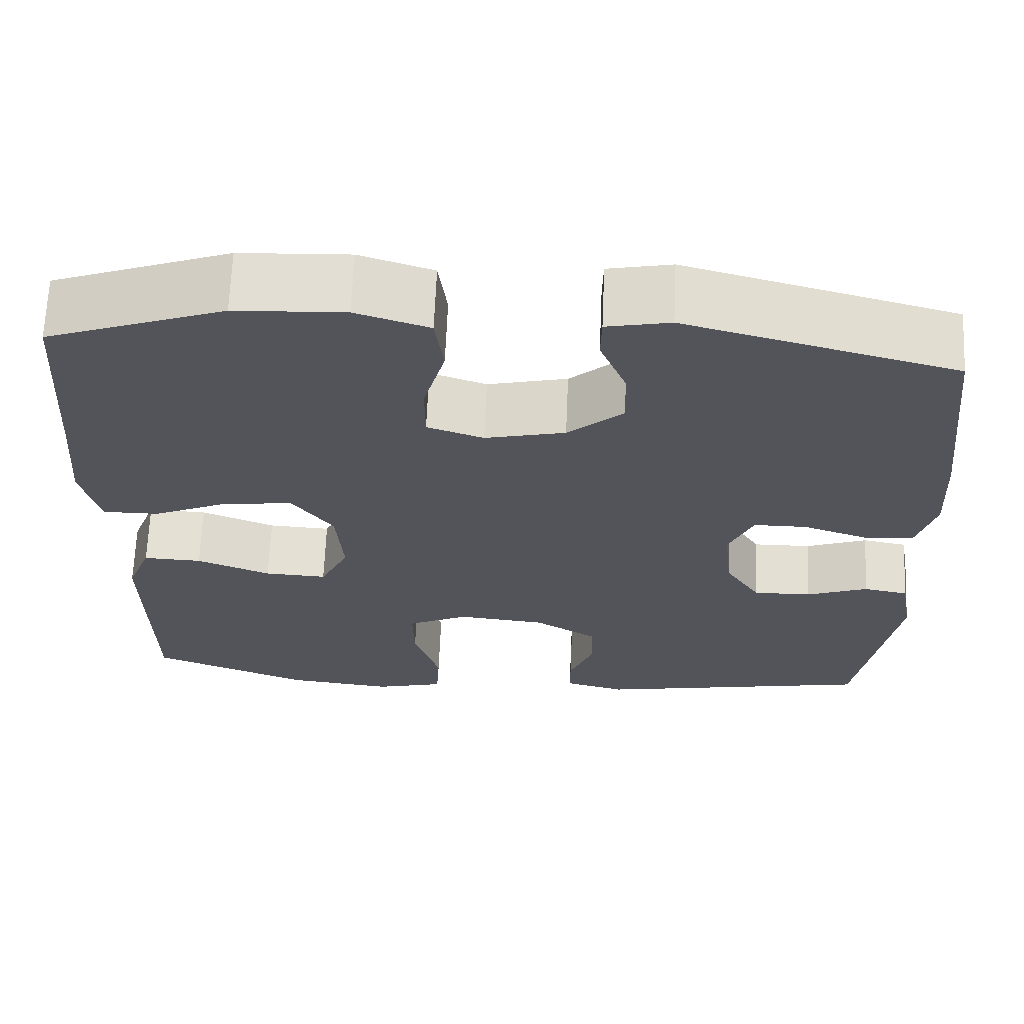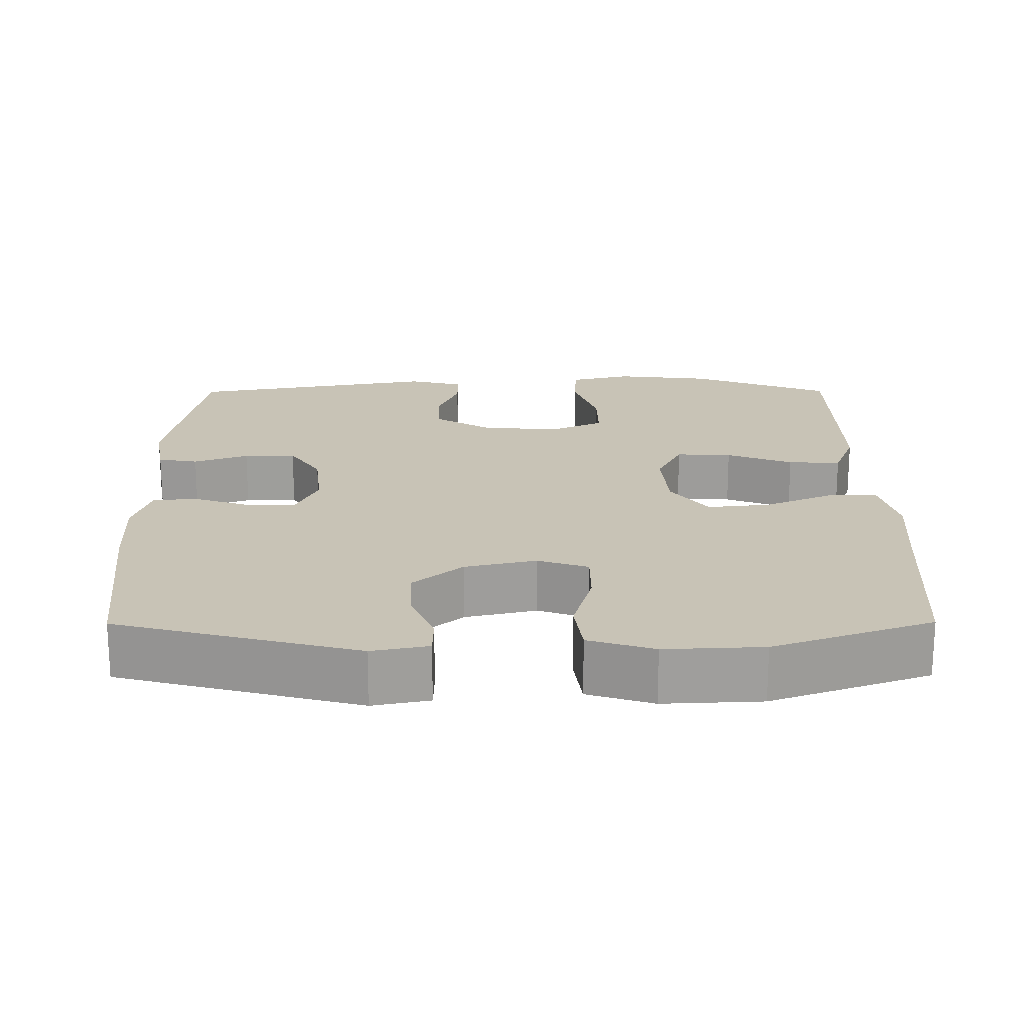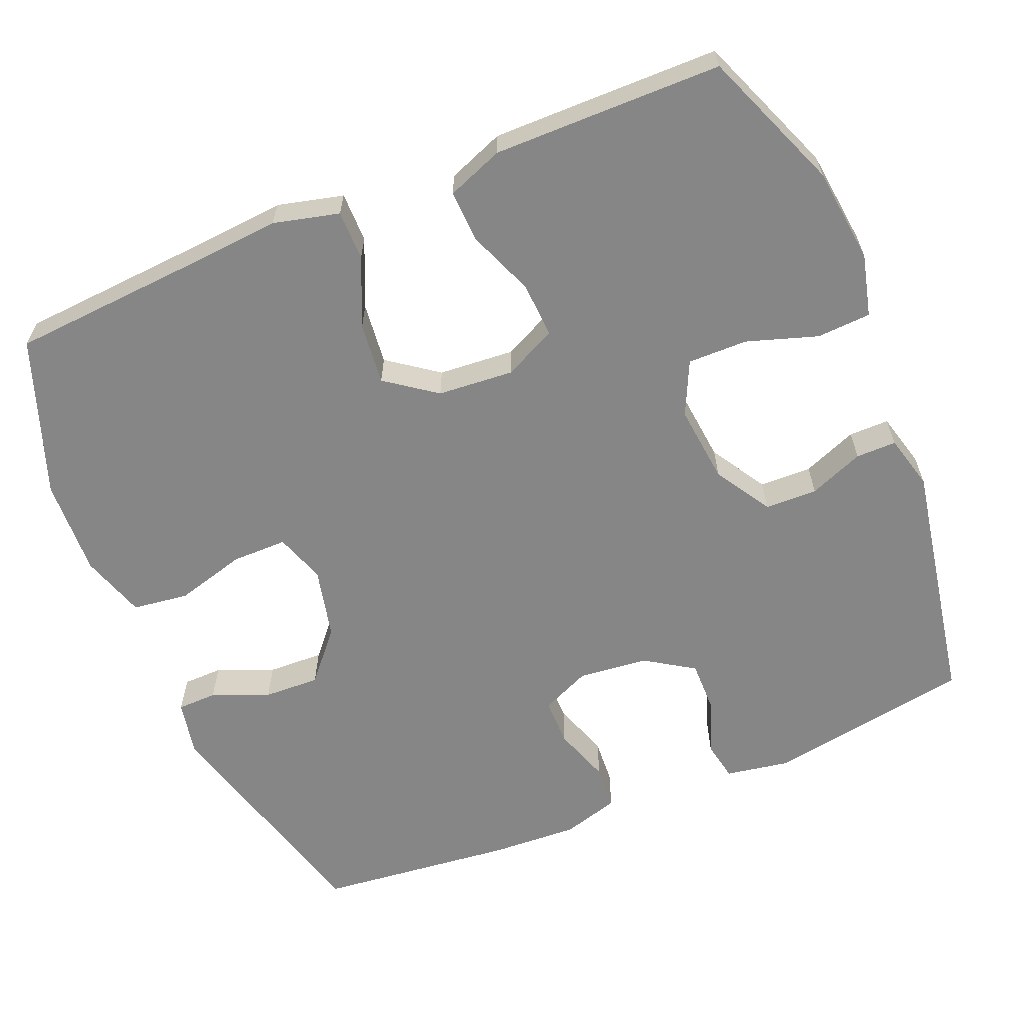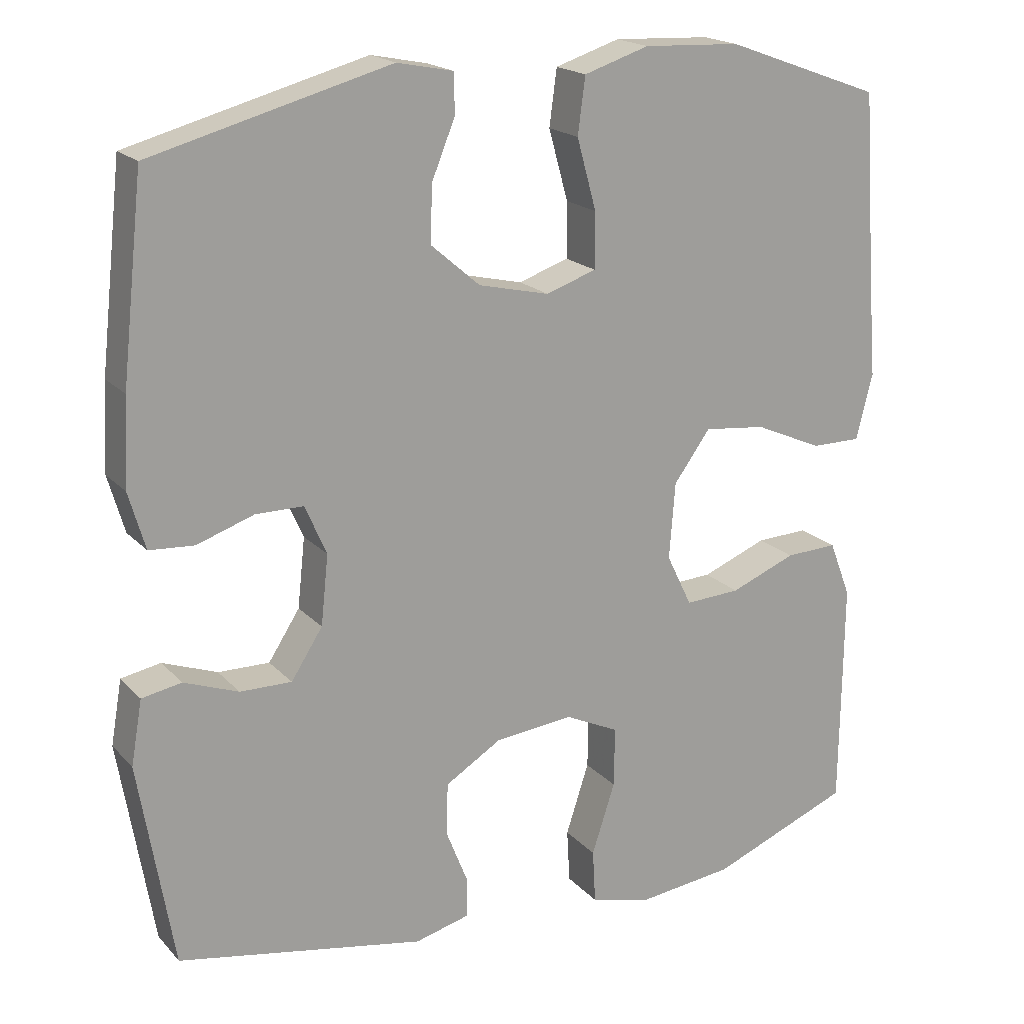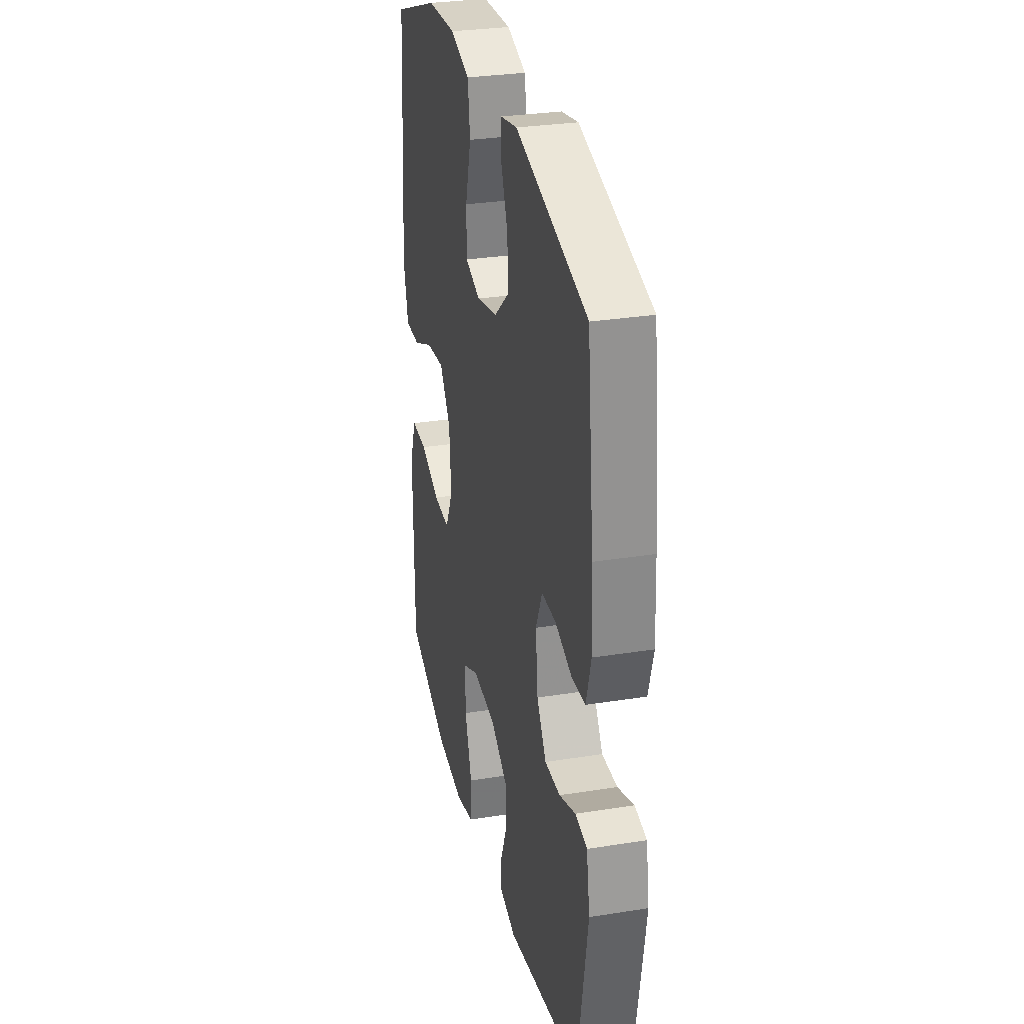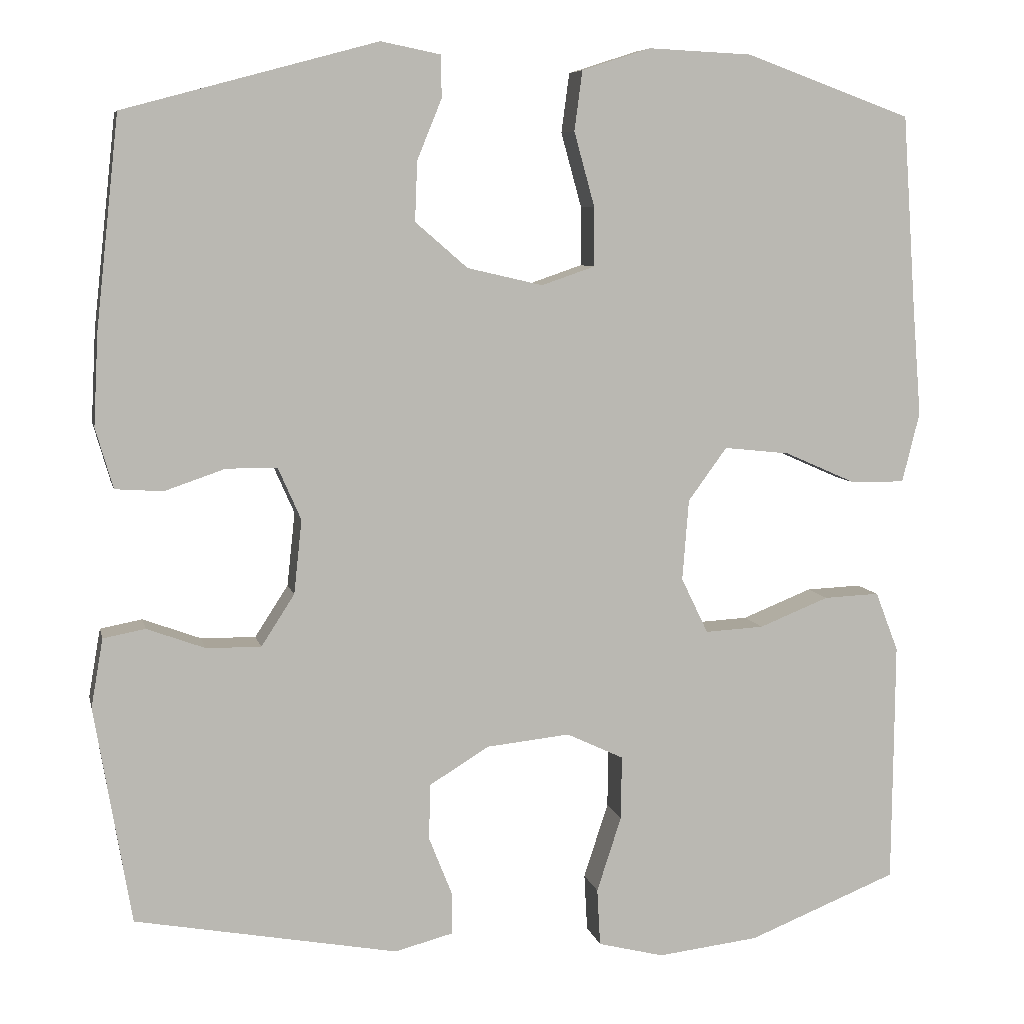
<metadata>
{"format":"obj","ext":"obj","renderer":"f3d","projection":"perspective","resolution":1024,"background":"white","views":[{"elev":66.2,"azim":-177.6,"up":"+Z"},{"elev":19.4,"azim":-0.3,"up":"+Y"},{"elev":-62.1,"azim":112.6,"up":"+Y"},{"elev":18.9,"azim":-28.7,"up":"+Z"},{"elev":30.1,"azim":-103.1,"up":"+Z"},{"elev":7.3,"azim":-12.2,"up":"+Z"}]}
</metadata>
<code>
v 0.5 0.07 -0.5
v 0.312 0.07 -0.575
v 0.184 0.07 -0.59
v 0.101 0.07 -0.569
v 0.097 0.07 -0.497
v 0.128 0.07 -0.402
v 0.129 0.07 -0.322
v 0.057 0.07 -0.288
v -0.048 0.07 -0.299
v -0.123 0.07 -0.345
v -0.125 0.07 -0.415
v -0.096 0.07 -0.488
v -0.096 0.07 -0.542
v -0.169 0.07 -0.561
v -0.5 0.07 -0.5
v -0.546 0.07 -0.226
v -0.531 0.07 -0.14
v -0.478 0.07 -0.13
v -0.405 0.07 -0.157
v -0.336 0.07 -0.158
v -0.294 0.07 -0.093
v -0.284 0.07 0
v -0.313 0.07 0.066
v -0.377 0.07 0.066
v -0.453 0.07 0.04
v -0.513 0.07 0.044
v -0.535 0.07 0.12
v -0.529 0.07 0.236
v -0.5 0.07 0.5
v -0.181 0.07 0.586
v -0.106 0.07 0.571
v -0.105 0.07 0.518
v -0.136 0.07 0.442
v -0.139 0.07 0.367
v -0.073 0.07 0.31
v 0.022 0.07 0.288
v 0.089 0.07 0.311
v 0.089 0.07 0.385
v 0.063 0.07 0.479
v 0.073 0.07 0.554
v 0.16 0.07 0.582
v 0.29 0.07 0.576
v 0.5 0.07 0.5
v 0.517 0.07 0.254
v 0.528 0.07 0.117
v 0.506 0.07 0.029
v 0.439 0.07 0.029
v 0.348 0.07 0.069
v 0.265 0.07 0.078
v 0.216 0.07 0.011
v 0.208 0.07 -0.091
v 0.242 0.07 -0.161
v 0.316 0.07 -0.157
v 0.404 0.07 -0.122
v 0.474 0.07 -0.119
v 0.503 0.07 -0.194
v 0.502 0.07 -0.314
v 0.5 0 -0.5
v 0.312 0 -0.575
v 0.184 0 -0.59
v 0.101 0 -0.569
v 0.097 0 -0.497
v 0.128 0 -0.402
v 0.129 0 -0.322
v 0.057 0 -0.288
v -0.048 0 -0.299
v -0.123 0 -0.345
v -0.125 0 -0.415
v -0.096 0 -0.488
v -0.096 0 -0.542
v -0.169 0 -0.561
v -0.5 0 -0.5
v -0.546 0 -0.226
v -0.531 0 -0.14
v -0.478 0 -0.13
v -0.405 0 -0.157
v -0.336 0 -0.158
v -0.294 0 -0.093
v -0.284 0 0
v -0.313 0 0.066
v -0.377 0 0.066
v -0.453 0 0.04
v -0.513 0 0.044
v -0.535 0 0.12
v -0.529 0 0.236
v -0.5 0 0.5
v -0.181 0 0.586
v -0.106 0 0.571
v -0.105 0 0.518
v -0.136 0 0.442
v -0.139 0 0.367
v -0.073 0 0.31
v 0.022 0 0.288
v 0.089 0 0.311
v 0.089 0 0.385
v 0.063 0 0.479
v 0.073 0 0.554
v 0.16 0 0.582
v 0.29 0 0.576
v 0.5 0 0.5
v 0.517 0 0.254
v 0.528 0 0.117
v 0.506 0 0.029
v 0.439 0 0.029
v 0.348 0 0.069
v 0.265 0 0.078
v 0.216 0 0.011
v 0.208 0 -0.091
v 0.242 0 -0.161
v 0.316 0 -0.157
v 0.404 0 -0.122
v 0.474 0 -0.119
v 0.503 0 -0.194
v 0.502 0 -0.314
f 53 54 55 56
f 52 53 56 57
f 45 46 47 48
f 44 45 48 49
f 43 44 49
f 42 43 49 50
f 38 39 40 41
f 37 38 41 42
f 30 31 32 33
f 30 33 34
f 29 30 34
f 28 29 34 35
f 24 25 26 27
f 23 24 27 28
f 16 17 18 19
f 16 19 20
f 15 16 20
f 14 15 20 21
f 11 12 13 14
f 10 11 14 21
f 3 4 5 6
f 3 6 7
f 2 3 7
f 52 57 1 2
f 51 52 2 7
f 50 51 7 8
f 37 42 50 8
f 36 37 8 9
f 23 28 35 36
f 22 23 36 9
f 9 10 21 22
f 113 112 111 110
f 114 113 110 109
f 105 104 103 102
f 106 105 102 101
f 106 101 100
f 107 106 100 99
f 98 97 96 95
f 99 98 95 94
f 90 89 88 87
f 91 90 87
f 91 87 86
f 92 91 86 85
f 84 83 82 81
f 85 84 81 80
f 76 75 74 73
f 77 76 73
f 77 73 72
f 78 77 72 71
f 71 70 69 68
f 78 71 68 67
f 63 62 61 60
f 64 63 60
f 64 60 59
f 59 58 114 109
f 64 59 109 108
f 65 64 108 107
f 65 107 99 94
f 66 65 94 93
f 93 92 85 80
f 66 93 80 79
f 79 78 67 66
f 1 58 59 2
f 2 59 60 3
f 3 60 61 4
f 4 61 62 5
f 5 62 63 6
f 6 63 64 7
f 7 64 65 8
f 8 65 66 9
f 9 66 67 10
f 10 67 68 11
f 11 68 69 12
f 12 69 70 13
f 13 70 71 14
f 14 71 72 15
f 15 72 73 16
f 16 73 74 17
f 17 74 75 18
f 18 75 76 19
f 19 76 77 20
f 20 77 78 21
f 21 78 79 22
f 22 79 80 23
f 23 80 81 24
f 24 81 82 25
f 25 82 83 26
f 26 83 84 27
f 27 84 85 28
f 28 85 86 29
f 29 86 87 30
f 30 87 88 31
f 31 88 89 32
f 32 89 90 33
f 33 90 91 34
f 34 91 92 35
f 35 92 93 36
f 36 93 94 37
f 37 94 95 38
f 38 95 96 39
f 39 96 97 40
f 40 97 98 41
f 41 98 99 42
f 42 99 100 43
f 43 100 101 44
f 44 101 102 45
f 45 102 103 46
f 46 103 104 47
f 47 104 105 48
f 48 105 106 49
f 49 106 107 50
f 50 107 108 51
f 51 108 109 52
f 52 109 110 53
f 53 110 111 54
f 54 111 112 55
f 55 112 113 56
f 56 113 114 57
f 57 114 58 1

</code>
